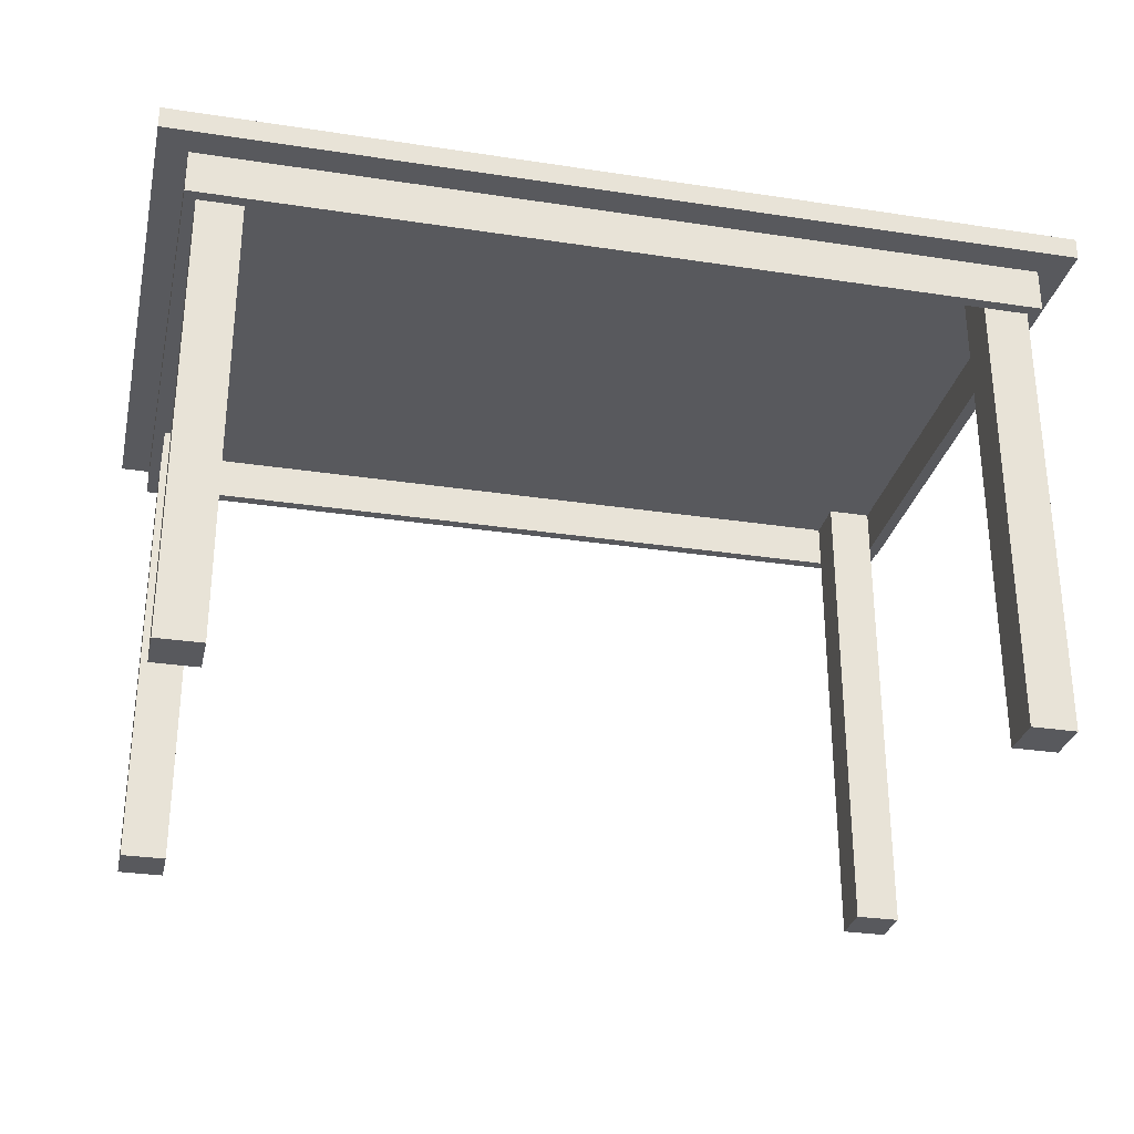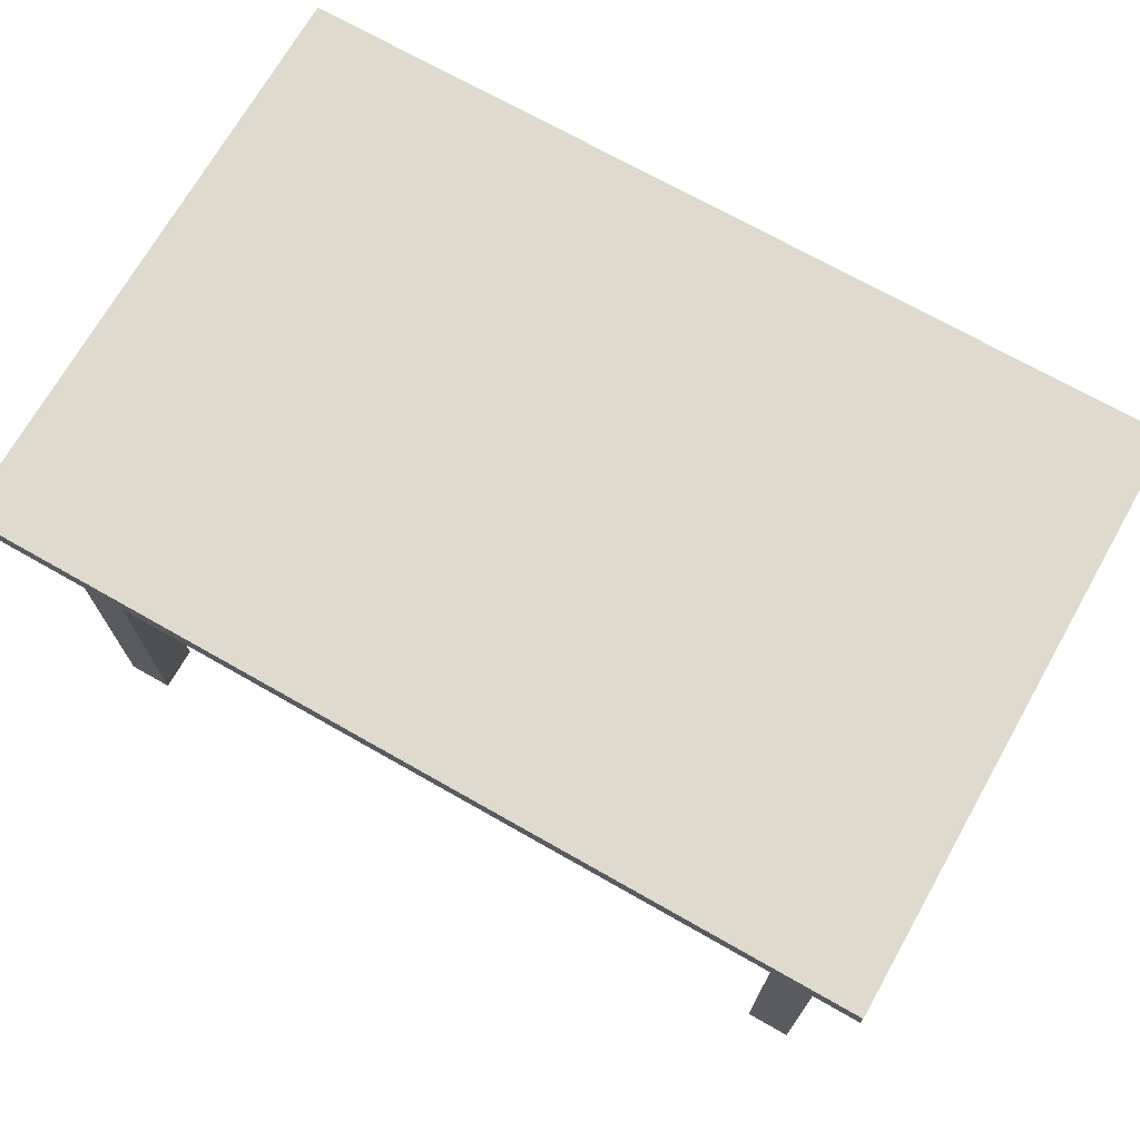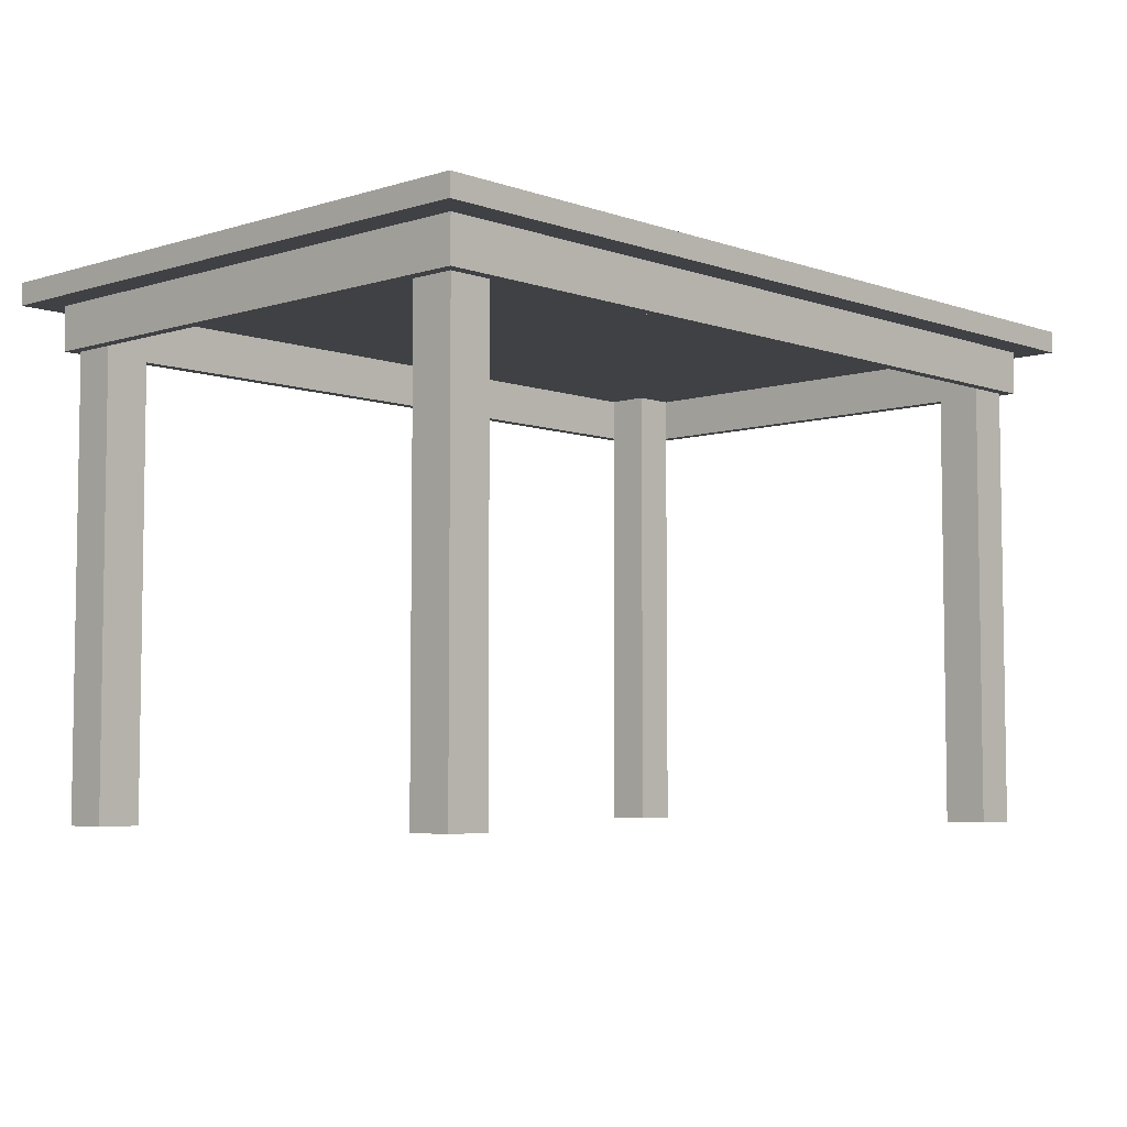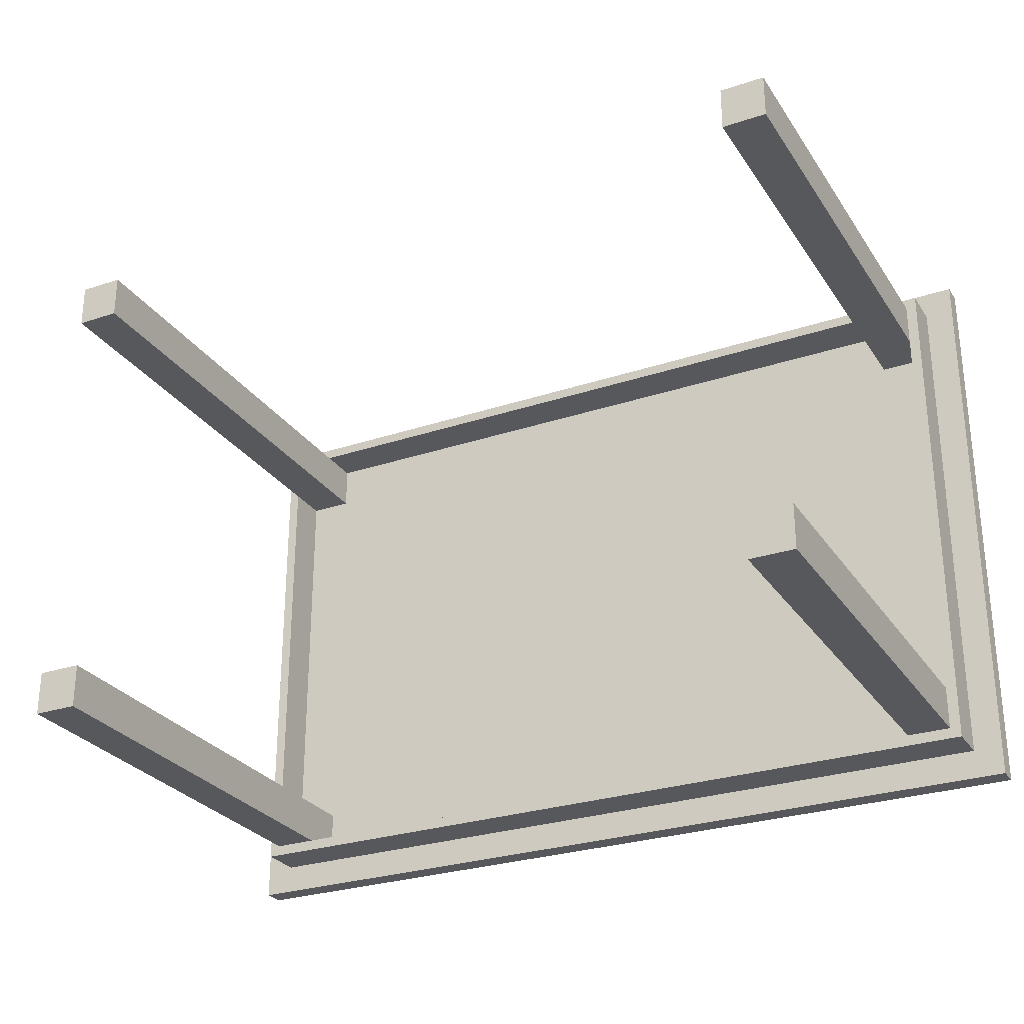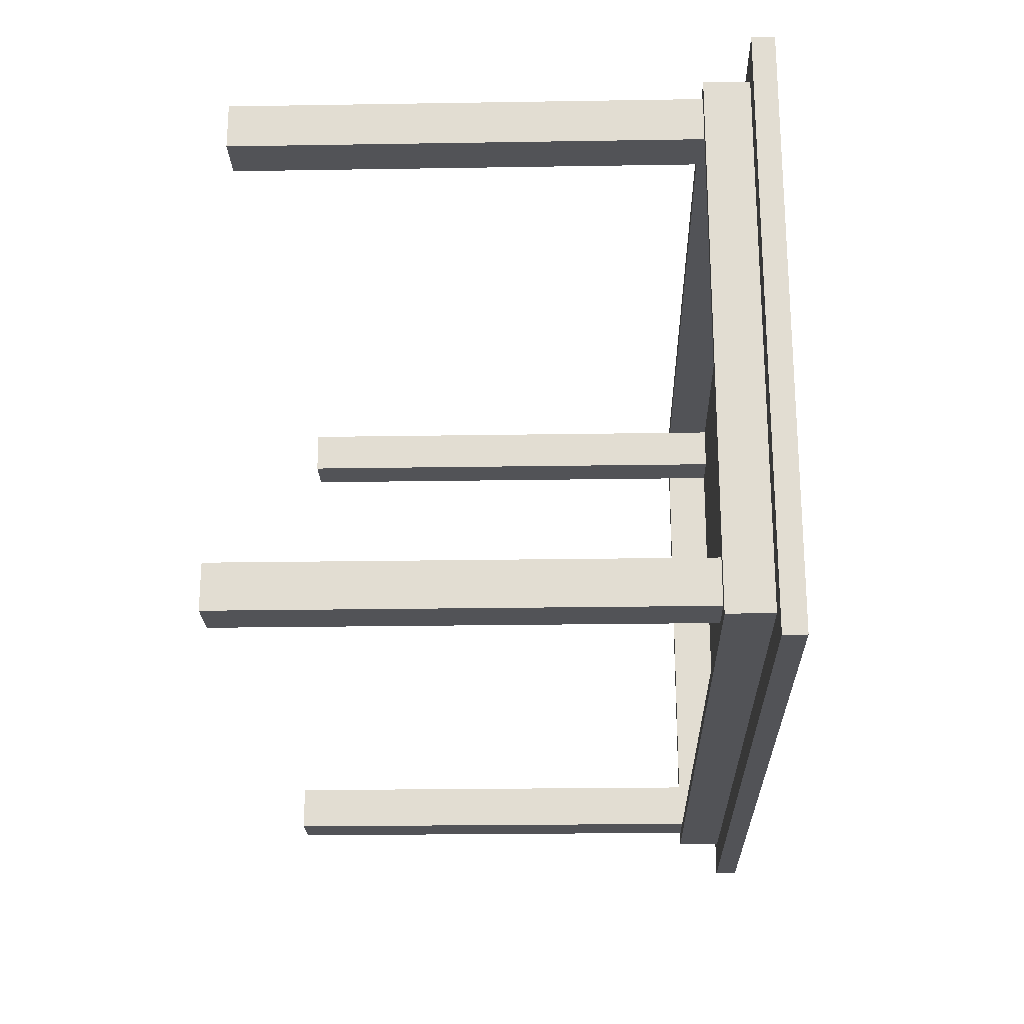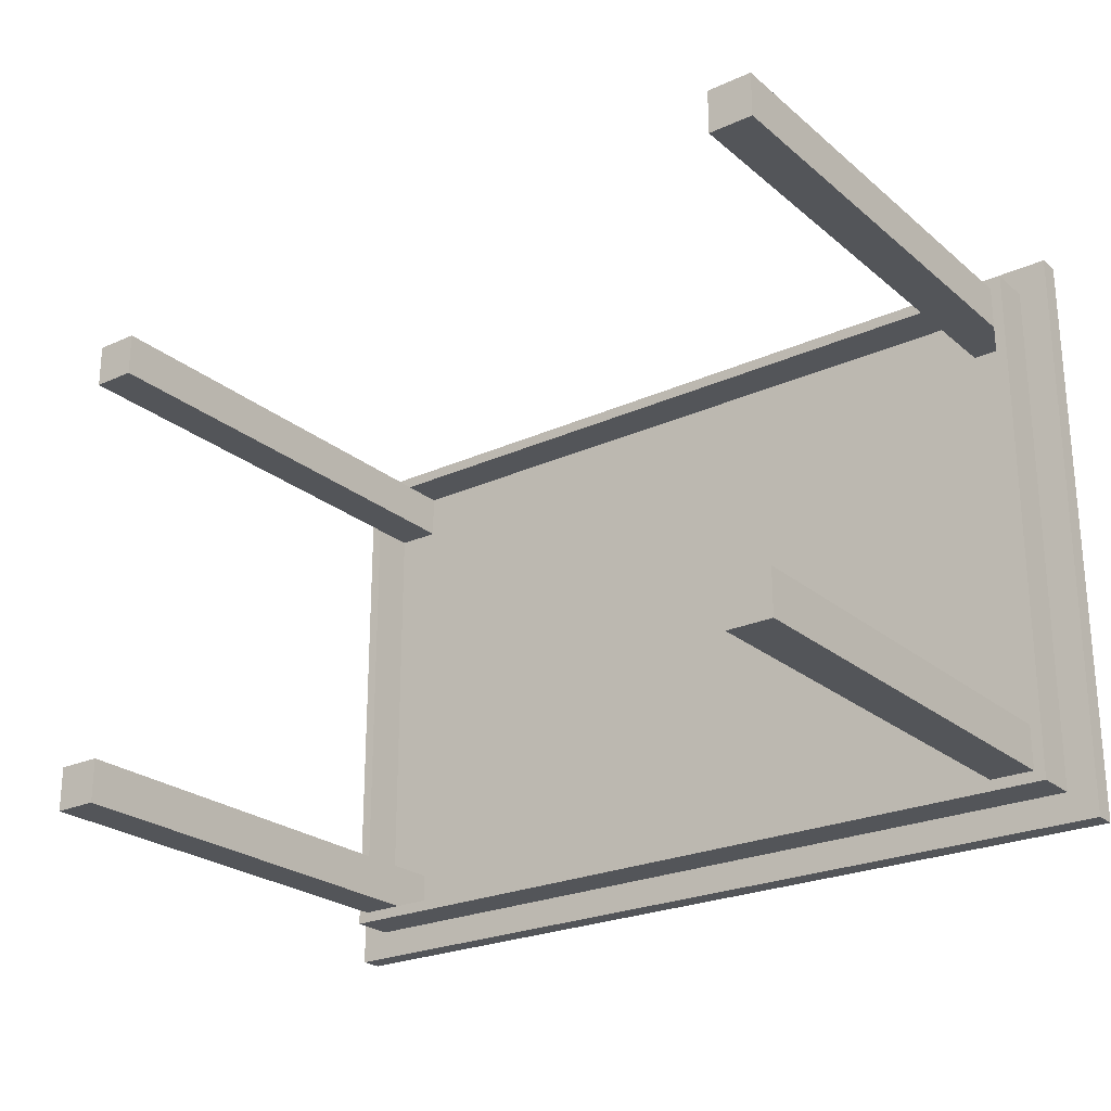
<metadata>
{"format":"obj","ext":"obj","renderer":"f3d","projection":"perspective","resolution":1024,"background":"white","views":[{"elev":-29.8,"azim":-12.6,"up":"+Y"},{"elev":71.1,"azim":29.6,"up":"+Y"},{"elev":-5.5,"azim":133.3,"up":"+Y"},{"elev":-28.0,"azim":26.9,"up":"+Z"},{"elev":-22.4,"azim":91.6,"up":"+Z"},{"elev":-24.3,"azim":36.7,"up":"+Z"}]}
</metadata>
<code>
v  60 70 13.3
v  30 70 13.3
v  30 70 40
v  60 70 40
v  60 67 13.3
v  60 67 40
v  30 67 -40
v  30 70 -40
v  60 70 -40
v  60 67 -40
v  -60 67 -13.3
v  -60 70 -13.3
v  -60 70 -40
v  -60 67 -40
v  -30 67 40
v  -30 70 40
v  -60 70 40
v  -60 67 40
v  56 61 13.3
v  56 67 13.3
v  56 67 36
v  56 61 36
v  -56 61 -13.3
v  -56 67 -13.3
v  -56 67 -36
v  -56 61 -36
v  56 61 -36
v  30 61 -36
v  30 67 -36
v  56 67 -36
v  -56 61 36
v  -30 61 36
v  -30 67 36
v  -56 67 36
v  30 61 34.5
v  30 67 34.5
v  48.5 67 34.5
v  48.5 61 34.5
v  48.5 61 -34.5
v  30 61 -34.5
v  54.5 61 -34.5
v  -54.5 61 -28.5
v  -54.5 61 -13.3
v  -54.5 61 -34.5
v  54.5 61 28.5
v  54.5 61 13.3
v  54.5 61 34.5
v  -30 61 -34.5
v  -30 67 -34.5
v  -48.5 67 -34.5
v  -48.5 61 -34.5
v  54.5 0 -28.5
v  48.5 0 -28.5
v  48.5 0 -34.5
v  54.5 0 -34.5
v  48.5 46.18 -34.5
v  48.5 46.18 -28.5
v  48.5 67 -28.5
v  48.5 67 -34.5
v  54.5 16.32 -34.5
v  54.5 16.32 -28.5
v  48.5 16.32 -34.5
v  -48.5 61 34.5
v  -30 61 34.5
v  -54.5 61 34.5
v  54.5 61 -13.3
v  54.5 67 -13.3
v  54.5 67 -28.5
v  54.5 61 -28.5
v  48.5 67 -13.3
v  54.5 0 34.5
v  48.5 0 34.5
v  48.5 0 28.5
v  54.5 0 28.5
v  54.5 46.18 28.5
v  48.5 46.18 28.5
v  48.5 67 28.5
v  54.5 67 28.5
v  54.5 16.32 34.5
v  48.5 16.32 34.5
v  48.5 16.32 28.5
v  54.5 16.32 28.5
v  -48.5 0 34.5
v  -54.5 0 34.5
v  -54.5 0 28.5
v  -48.5 0 28.5
v  -48.5 46.18 34.5
v  -48.5 46.18 28.5
v  -48.5 67 28.5
v  -48.5 67 34.5
v  -48.5 16.32 34.5
v  -54.5 16.32 34.5
v  -54.5 16.32 28.5
v  -48.5 16.32 28.5
v  -54.5 61 13.3
v  -54.5 67 13.3
v  -54.5 67 28.5
v  -54.5 61 28.5
v  -48.5 0 -28.5
v  -54.5 0 -28.5
v  -54.5 -0 -34.5
v  -48.5 0 -34.5
v  -48.5 16.32 -34.5
v  -48.5 16.32 -28.5
v  -54.5 46.18 -28.5
v  -48.5 46.18 -28.5
v  -48.5 67 -28.5
v  -54.5 67 -28.5
v  -54.5 16.32 -34.5
v  -54.5 16.32 -28.5
v  30 67 -28.5
v  30 67 -34.5
v  -30 67 28.5
v  -30 67 34.5
v  -48.5 67 -13.3
v  -54.5 67 -13.3
v  30 67 -13.3
v  54.5 46.18 -28.5
v  48.5 16.32 -28.5
v  48.5 30.5 -28.5
v  48.5 30.5 -34.5
v  54.5 46.18 -34.5
v  54.5 30.5 -28.5
v  54.5 30.5 -34.5
v  48.5 30.5 28.5
v  54.5 30.5 28.5
v  54.5 46.18 34.5
v  48.5 46.18 34.5
v  48.5 30.5 34.5
v  54.5 30.5 34.5
v  -48.5 30.5 28.5
v  -48.5 30.5 34.5
v  -54.5 46.18 34.5
v  -54.5 30.5 34.5
v  -54.5 46.18 28.5
v  -54.5 30.5 28.5
v  -48.5 46.18 -34.5
v  -48.5 30.5 -28.5
v  -48.5 30.5 -34.5
v  -54.5 30.5 -28.5
v  -54.5 46.18 -34.5
v  -54.5 30.5 -34.5
v  -54.5 67 -34.5
v  -30 70 -40
v  -30 70 -13.3
v  -0 70 -13.3
v  -0 70 -40
v  -30 67 -40
v  -0 67 -40
v  30 67 40
v  -0 70 40
v  -0 67 40
v  -30 61 -36
v  -30 67 -36
v  -0 67 -36
v  -0 61 -36
v  30 61 36
v  30 67 36
v  -0 67 36
v  -0 61 36
v  -0 67 34.5
v  -0 61 34.5
v  -0 61 -34.5
v  -0 67 -34.5
v  -30 67 -28.5
v  -0 67 -28.5
v  30 67 28.5
v  -0 67 28.5
v  -30 67 13.3
v  -0 67 13.3
v  30 70 -13.3
v  30 67 13.3
v  -48.5 67 13.3
v  60 70 -13.3
v  60 67 -13.3
v  -60 70 13.3
v  -60 67 13.3
v  56 61 -13.3
v  56 67 -13.3
v  -56 67 13.3
v  -56 61 13.3
v  54.5 67 13.3
v  48.5 67 13.3
v  -0 70 13.3
v  -30 70 13.3
v  -30 67 -13.3
v  -0 67 -13.3
g Box001
f 1 2 3
f 3 4 1
f 5 1 4
f 4 6 5
f 7 8 9
f 9 10 7
f 11 12 13
f 13 14 11
f 15 16 17
f 17 18 15
f 19 20 21
f 21 22 19
f 23 24 25
f 25 26 23
f 27 28 29
f 29 30 27
f 31 32 33
f 33 34 31
f 21 20 5
f 5 6 21
f 30 29 7
f 7 10 30
f 25 24 11
f 11 14 25
f 35 36 37
f 37 38 35
f 34 33 15
f 15 18 34
f 39 40 28
f 41 39 28
f 41 28 27
f 42 43 23
f 44 42 23
f 44 23 26
f 45 46 19
f 47 45 19
f 47 19 22
f 48 49 50
f 50 51 48
f 52 53 54
f 54 55 52
f 39 56 57
f 39 57 58
f 39 58 59
f 60 61 52
f 52 55 60
f 62 60 55
f 55 54 62
f 63 64 32
f 65 63 32
f 65 32 31
f 66 67 68
f 68 69 66
f 67 70 58
f 58 68 67
f 71 72 73
f 73 74 71
f 45 75 76
f 45 76 77
f 45 77 78
f 79 80 72
f 72 71 79
f 80 81 73
f 73 72 80
f 82 79 71
f 71 74 82
f 83 84 85
f 85 86 83
f 63 87 88
f 63 88 89
f 63 89 90
f 91 92 84
f 84 83 91
f 92 93 85
f 85 84 92
f 93 94 86
f 86 85 93
f 95 96 97
f 97 98 95
f 99 100 101
f 101 102 99
f 102 103 104
f 104 99 102
f 42 105 106
f 42 106 107
f 42 107 108
f 109 103 102
f 102 101 109
f 110 109 101
f 101 100 110
f 111 112 59
f 59 58 111
f 113 114 90
f 90 89 113
f 115 116 108
f 108 107 115
f 70 117 111
f 111 58 70
f 58 57 118
f 118 68 58
f 62 119 120
f 120 121 62
f 122 118 123
f 123 124 122
f 56 122 124
f 124 121 56
f 82 81 125
f 125 126 82
f 127 128 129
f 129 130 127
f 128 76 125
f 125 129 128
f 75 127 130
f 130 126 75
f 91 94 131
f 131 132 91
f 87 133 134
f 134 132 87
f 133 135 136
f 136 134 133
f 135 88 131
f 131 136 135
f 137 106 138
f 138 139 137
f 110 104 138
f 138 140 110
f 141 137 139
f 139 142 141
f 105 141 142
f 142 140 105
f 119 61 123
f 123 120 119
f 121 120 57
f 57 56 121
f 126 125 76
f 76 75 126
f 132 131 88
f 88 87 132
f 140 138 106
f 106 105 140
f 120 123 118
f 118 57 120
f 41 69 118
f 118 122 41
f 39 41 122
f 122 56 39
f 47 38 128
f 128 127 47
f 38 37 77
f 128 38 77
f 128 77 76
f 45 47 127
f 127 75 45
f 63 65 133
f 133 87 63
f 65 98 135
f 135 133 65
f 98 97 89
f 135 98 89
f 135 89 88
f 51 50 107
f 137 51 107
f 137 107 106
f 44 143 51
f 141 44 51
f 141 51 137
f 42 44 141
f 141 105 42
f 124 123 61
f 61 60 124
f 121 124 60
f 60 62 121
f 130 129 80
f 80 79 130
f 129 125 81
f 81 80 129
f 126 130 79
f 79 82 126
f 132 134 92
f 92 91 132
f 134 136 93
f 93 92 134
f 136 131 94
f 94 93 136
f 139 138 104
f 104 103 139
f 142 139 103
f 103 109 142
f 140 142 109
f 109 110 140
f 54 53 119
f 119 62 54
f 74 73 81
f 81 82 74
f 83 86 94
f 94 91 83
f 100 99 104
f 104 110 100
f 53 52 61
f 61 119 53
f 144 145 146
f 146 147 144
f 148 144 147
f 147 149 148
f 150 3 151
f 151 152 150
f 153 154 155
f 155 156 153
f 157 158 159
f 159 160 157
f 154 148 149
f 149 155 154
f 64 114 161
f 161 162 64
f 158 150 152
f 152 159 158
f 48 153 156
f 156 163 48
f 40 112 164
f 164 163 40
f 35 157 160
f 160 162 35
f 165 49 164
f 164 166 165
f 167 36 161
f 161 168 167
f 113 169 170
f 170 168 113
f 147 146 171
f 171 8 147
f 149 147 8
f 8 7 149
f 156 155 29
f 29 28 156
f 155 149 7
f 7 29 155
f 162 161 36
f 36 35 162
f 163 156 28
f 28 40 163
f 166 164 112
f 112 111 166
f 168 170 172
f 172 167 168
f 6 4 3
f 3 150 6
f 22 21 158
f 158 157 22
f 21 6 150
f 150 158 21
f 39 59 112
f 112 40 39
f 38 47 22
f 35 38 22
f 35 22 157
f 77 37 36
f 36 167 77
f 152 151 16
f 16 15 152
f 160 159 33
f 33 32 160
f 159 152 15
f 15 33 159
f 163 164 49
f 49 48 163
f 162 160 32
f 32 64 162
f 168 161 114
f 114 113 168
f 13 12 145
f 145 144 13
f 14 13 144
f 144 148 14
f 26 25 154
f 154 153 26
f 25 14 148
f 148 154 25
f 63 90 114
f 114 64 63
f 51 44 26
f 48 51 26
f 48 26 153
f 107 50 49
f 49 165 107
f 89 173 169
f 169 113 89
f 174 171 2
f 2 1 174
f 175 174 1
f 1 5 175
f 18 17 176
f 176 177 18
f 178 179 20
f 20 19 178
f 31 34 180
f 180 181 31
f 179 175 5
f 5 20 179
f 34 18 177
f 177 180 34
f 98 65 31
f 95 98 31
f 95 31 181
f 66 178 19
f 19 46 66
f 45 78 182
f 182 46 45
f 78 77 183
f 183 182 78
f 43 116 96
f 96 95 43
f 89 97 96
f 96 173 89
f 77 167 172
f 172 183 77
f 16 151 184
f 184 185 16
f 186 187 170
f 170 169 186
f 151 3 2
f 2 184 151
f 187 117 172
f 172 170 187
f 17 16 185
f 185 176 17
f 115 186 169
f 169 173 115
f 177 176 12
f 12 11 177
f 181 180 24
f 24 23 181
f 180 177 11
f 11 24 180
f 95 181 23
f 23 43 95
f 46 182 67
f 67 66 46
f 182 183 70
f 70 67 182
f 173 96 116
f 116 115 173
f 183 172 117
f 117 70 183
f 185 184 146
f 146 145 185
f 184 2 171
f 171 146 184
f 176 185 145
f 145 12 176
f 9 8 171
f 171 174 9
f 10 9 174
f 174 175 10
f 27 30 179
f 179 178 27
f 30 10 175
f 175 179 30
f 69 41 27
f 66 69 27
f 66 27 178
f 42 108 116
f 116 43 42
f 165 166 187
f 187 186 165
f 166 111 117
f 117 187 166
f 107 165 186
f 186 115 107

</code>
